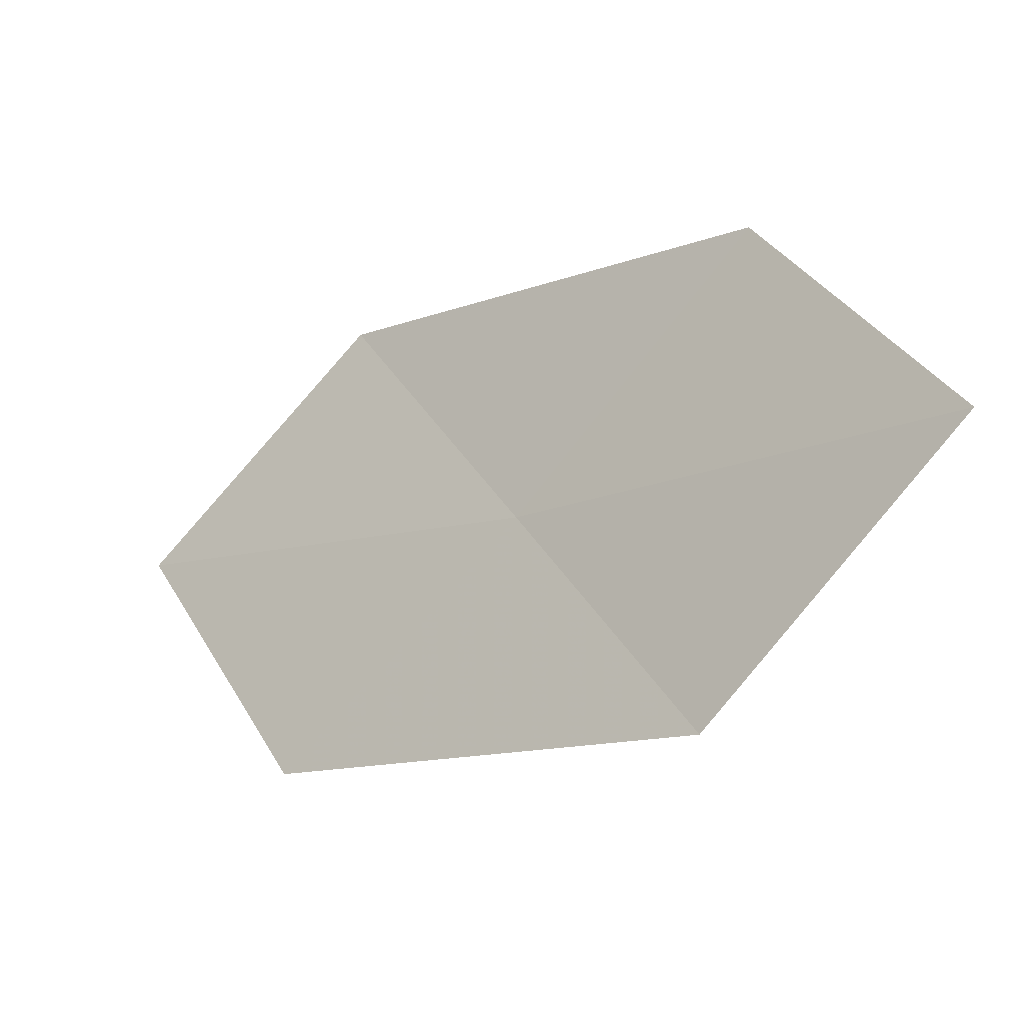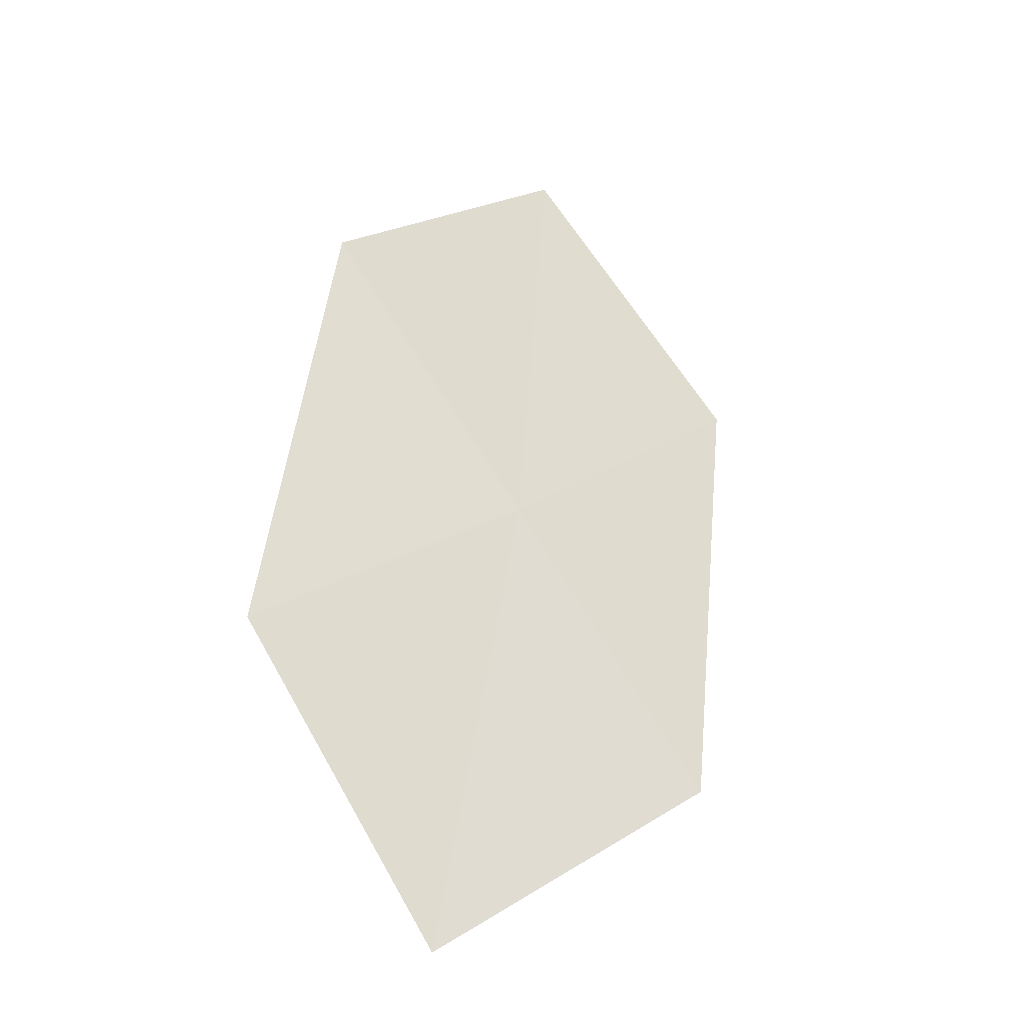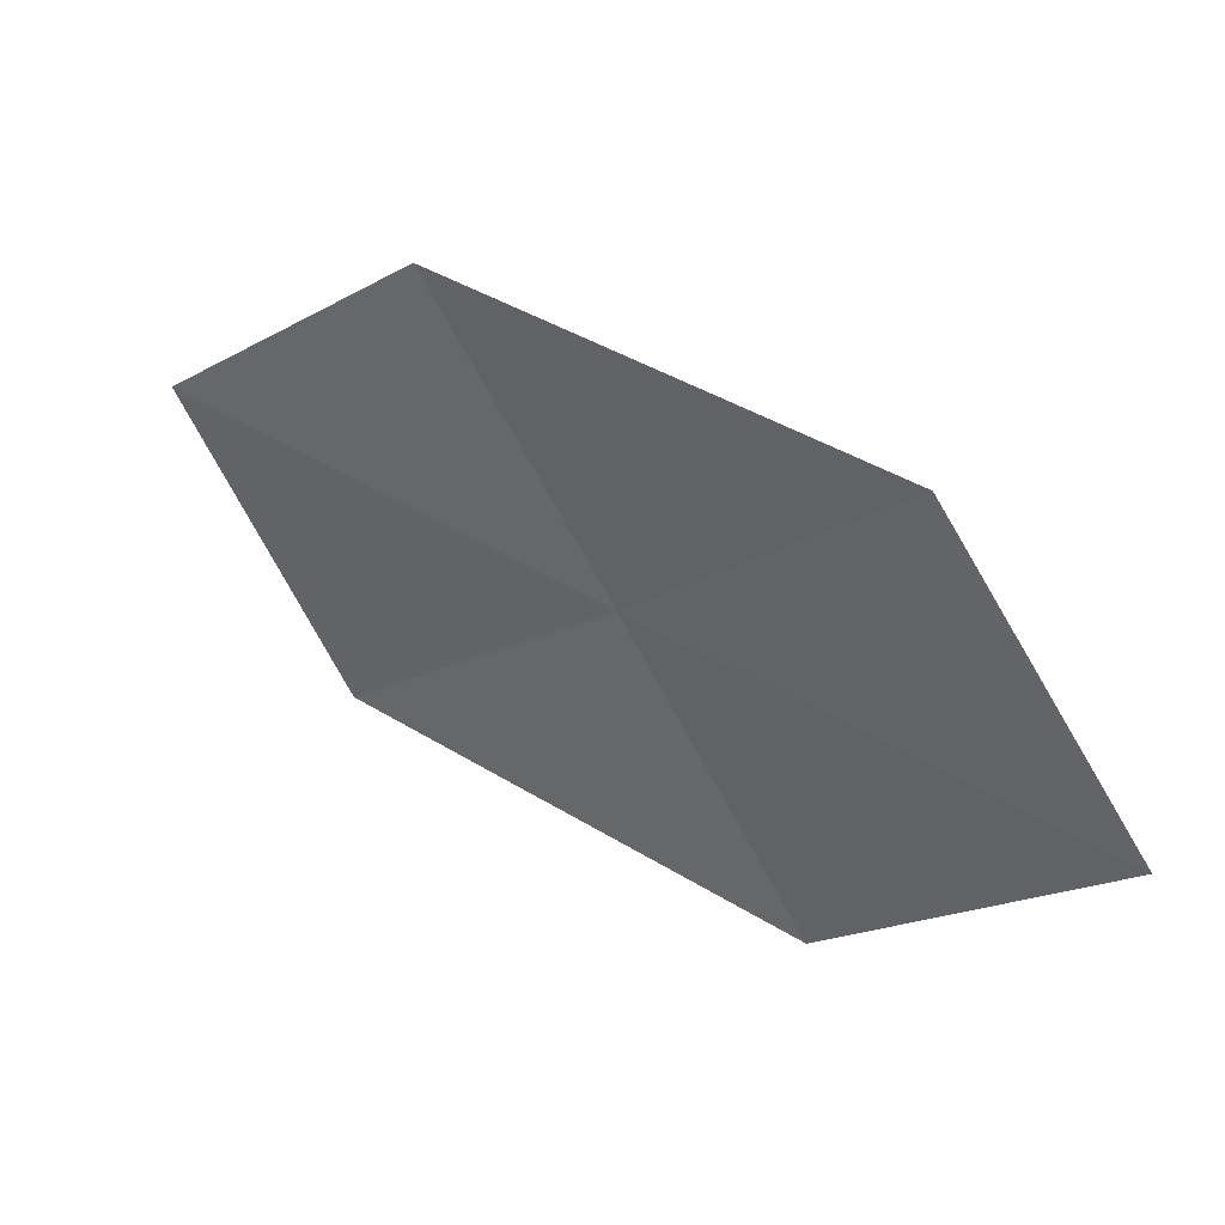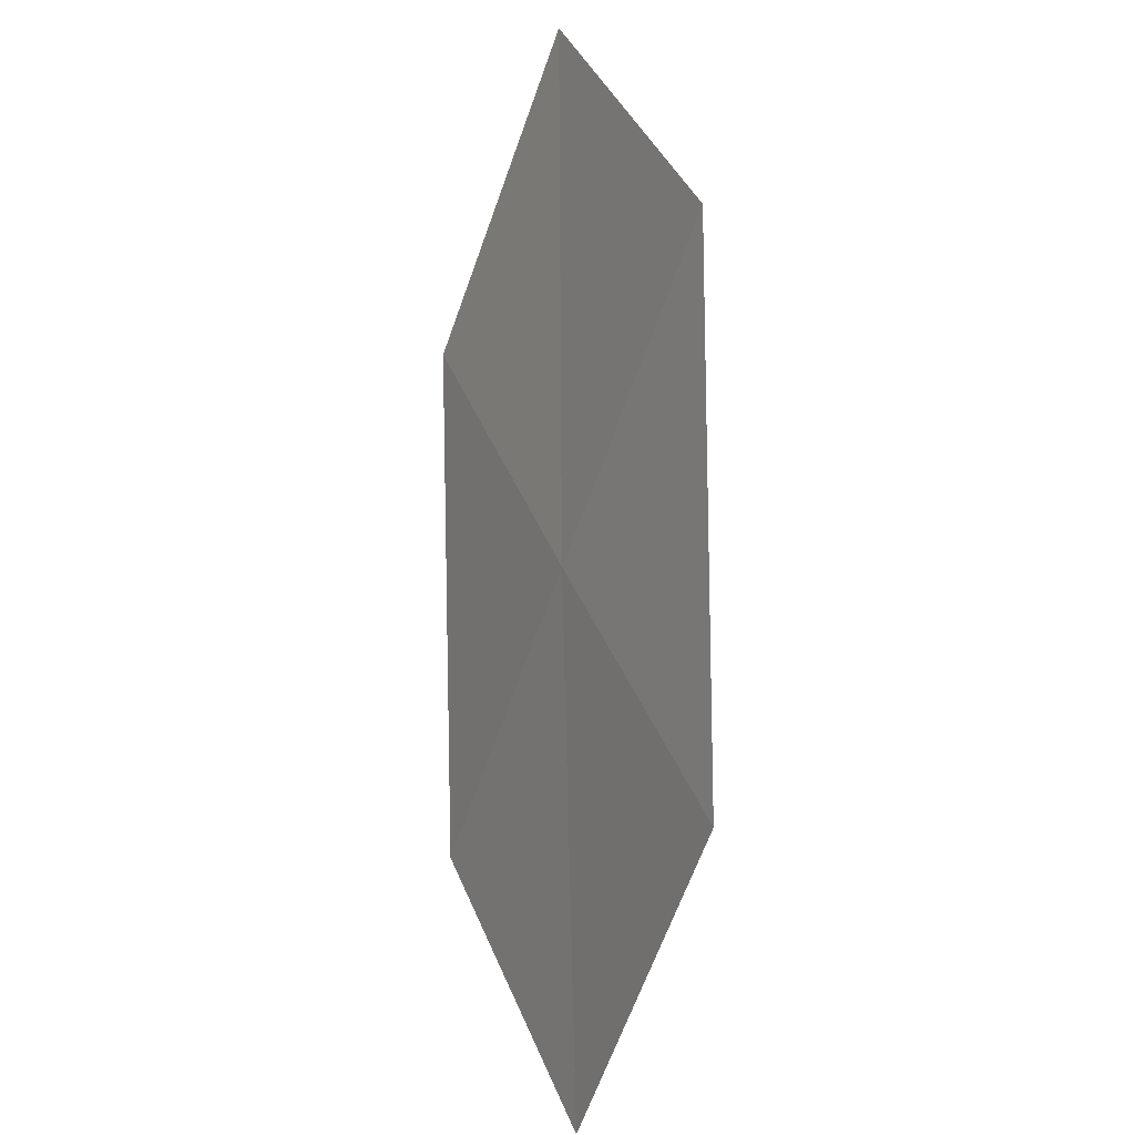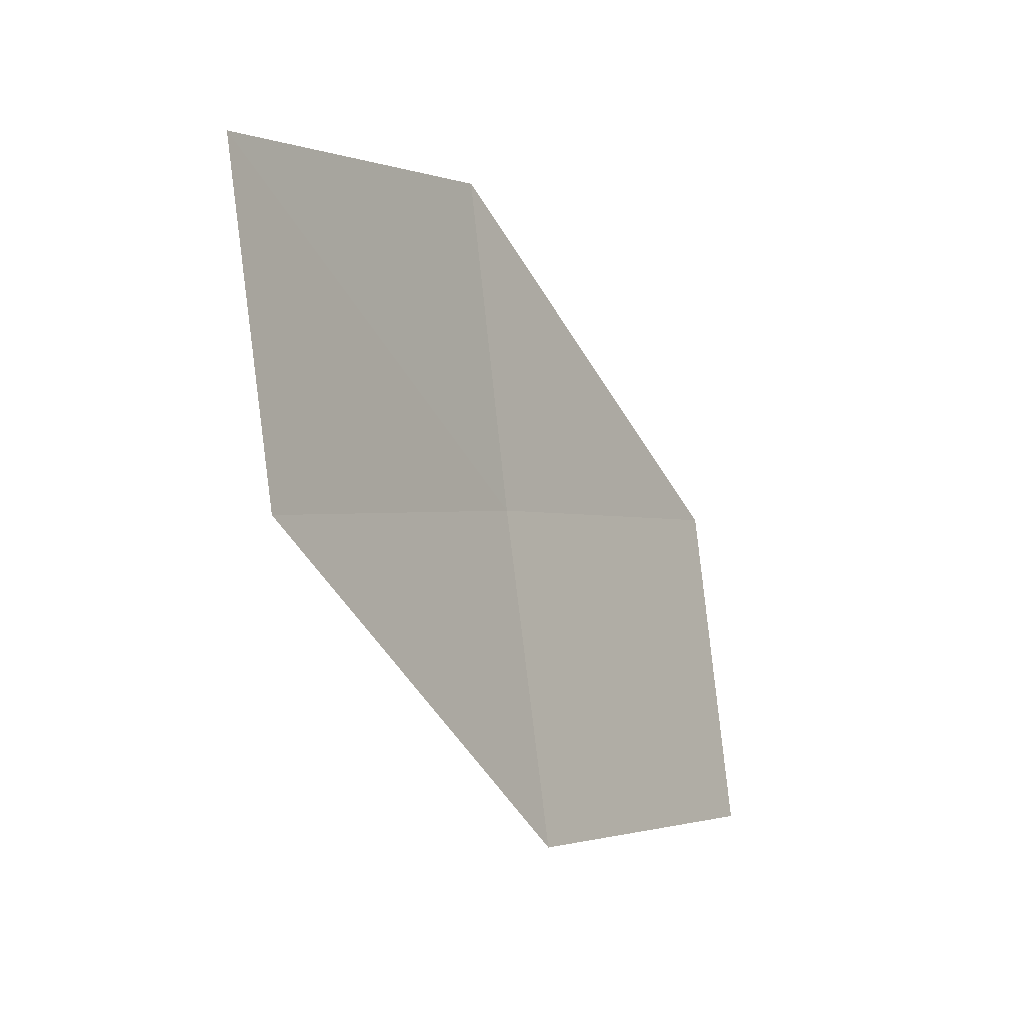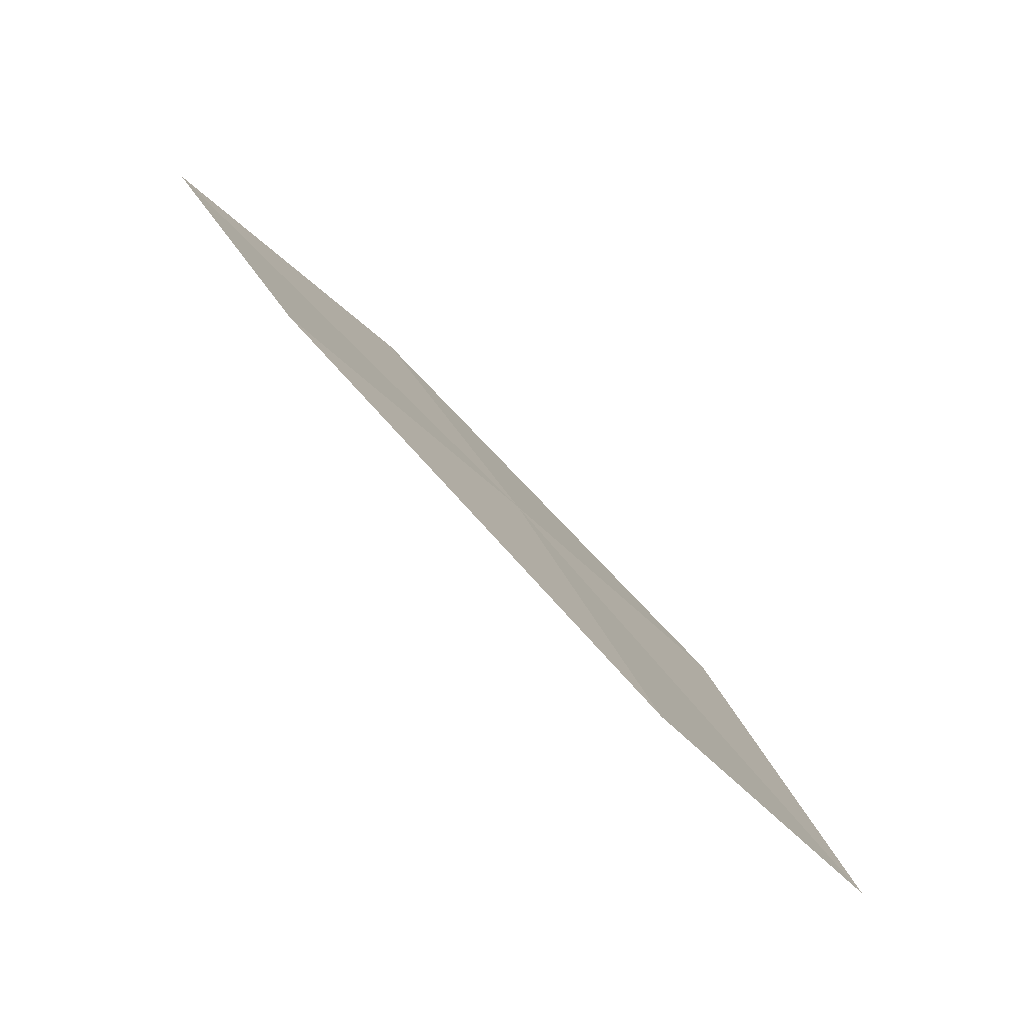
<metadata>
{"format":"obj","ext":"obj","renderer":"f3d","projection":"perspective","resolution":1024,"background":"white","views":[{"elev":-77.4,"azim":1.4,"up":"+Z"},{"elev":16.1,"azim":79.6,"up":"+Z"},{"elev":-21.5,"azim":0.1,"up":"+Z"},{"elev":71.5,"azim":122.5,"up":"+Y"},{"elev":-66.8,"azim":153.8,"up":"+Y"},{"elev":28.8,"azim":19.4,"up":"+Z"}]}
</metadata>
<code>
v 13.98 12.91 25.64
v 15.29 12.42 24.76
v 14.74 11.98 25.59
v 14.51 13.4 24.83
v 13.17 13.81 25.71
v 13.43 12.41 26.45
v 12.64 13.26 26.51
f 1 3 2
f 1 2 4
f 1 4 5
f 1 6 3
f 1 7 6
f 1 5 7

</code>
